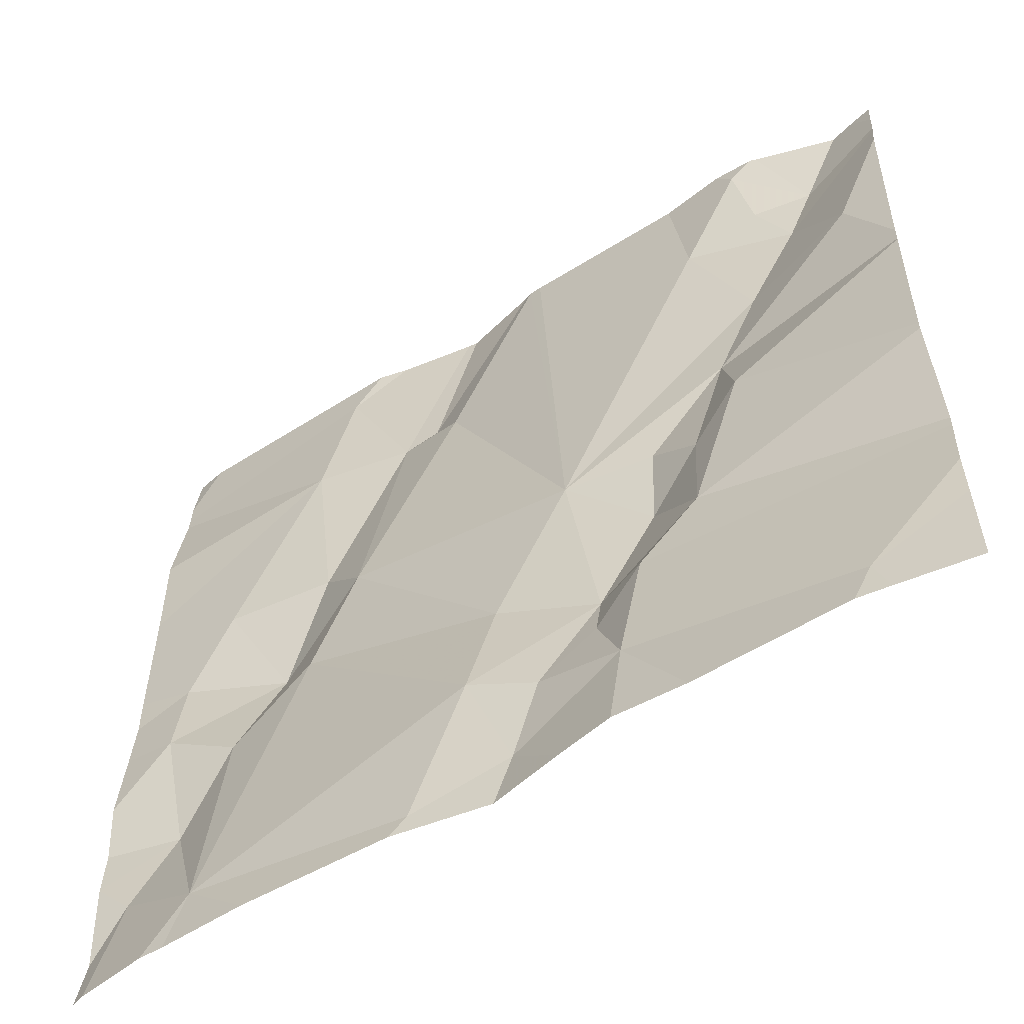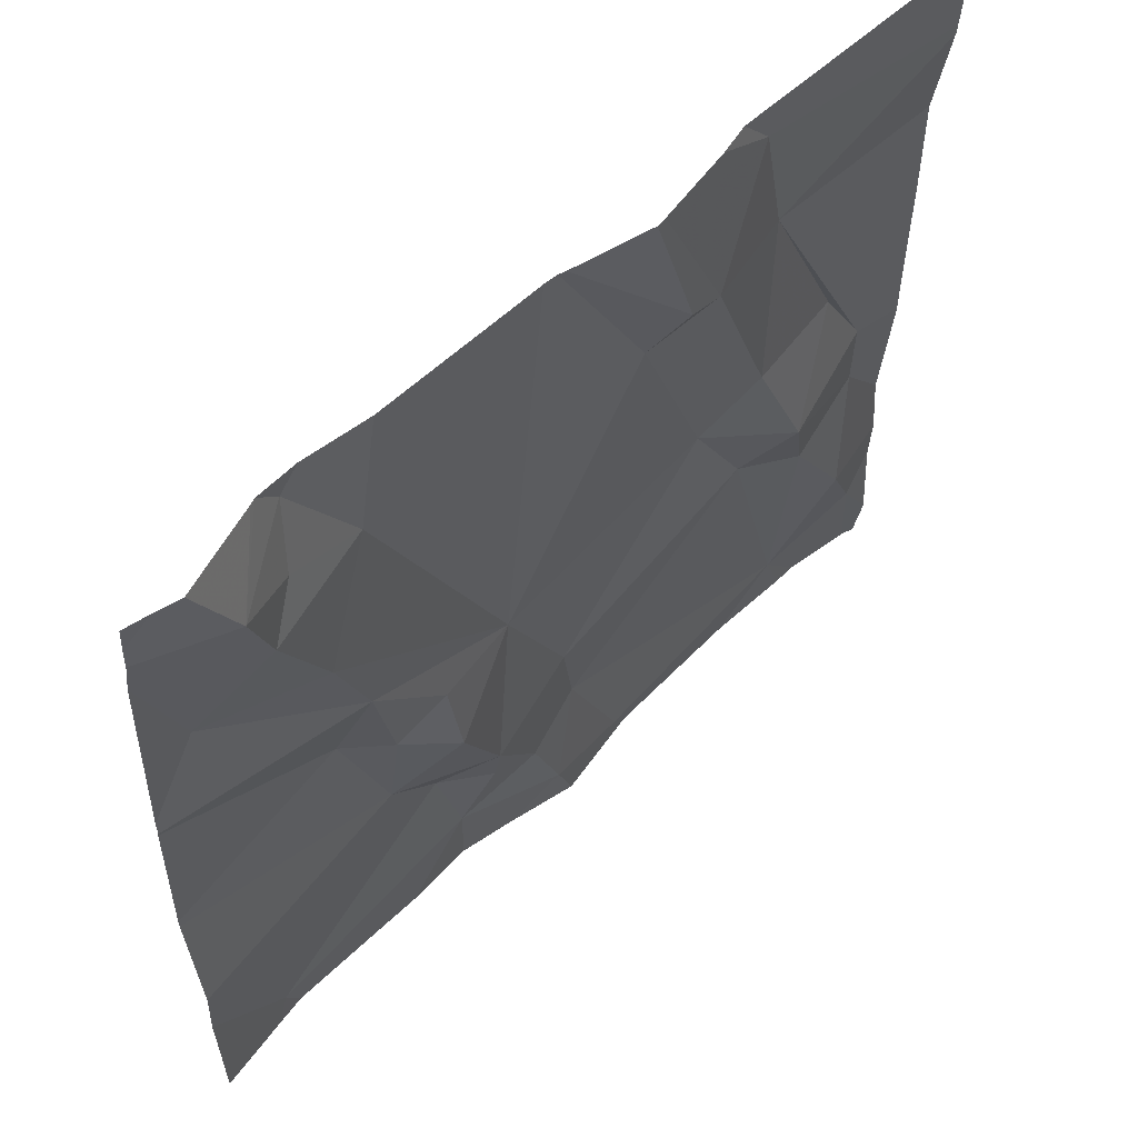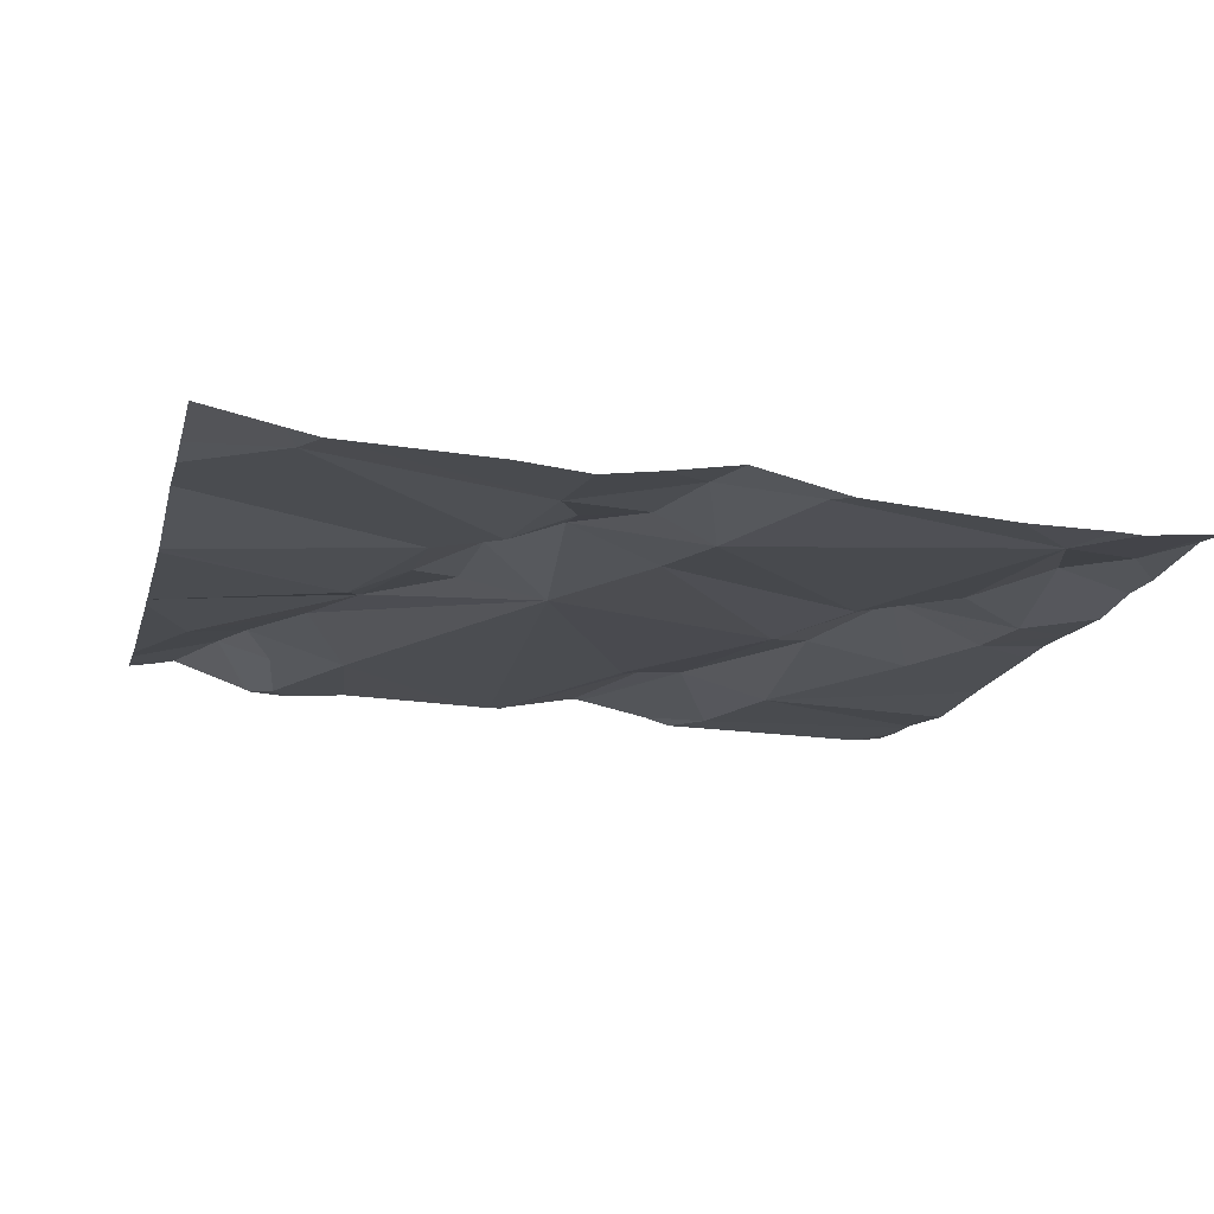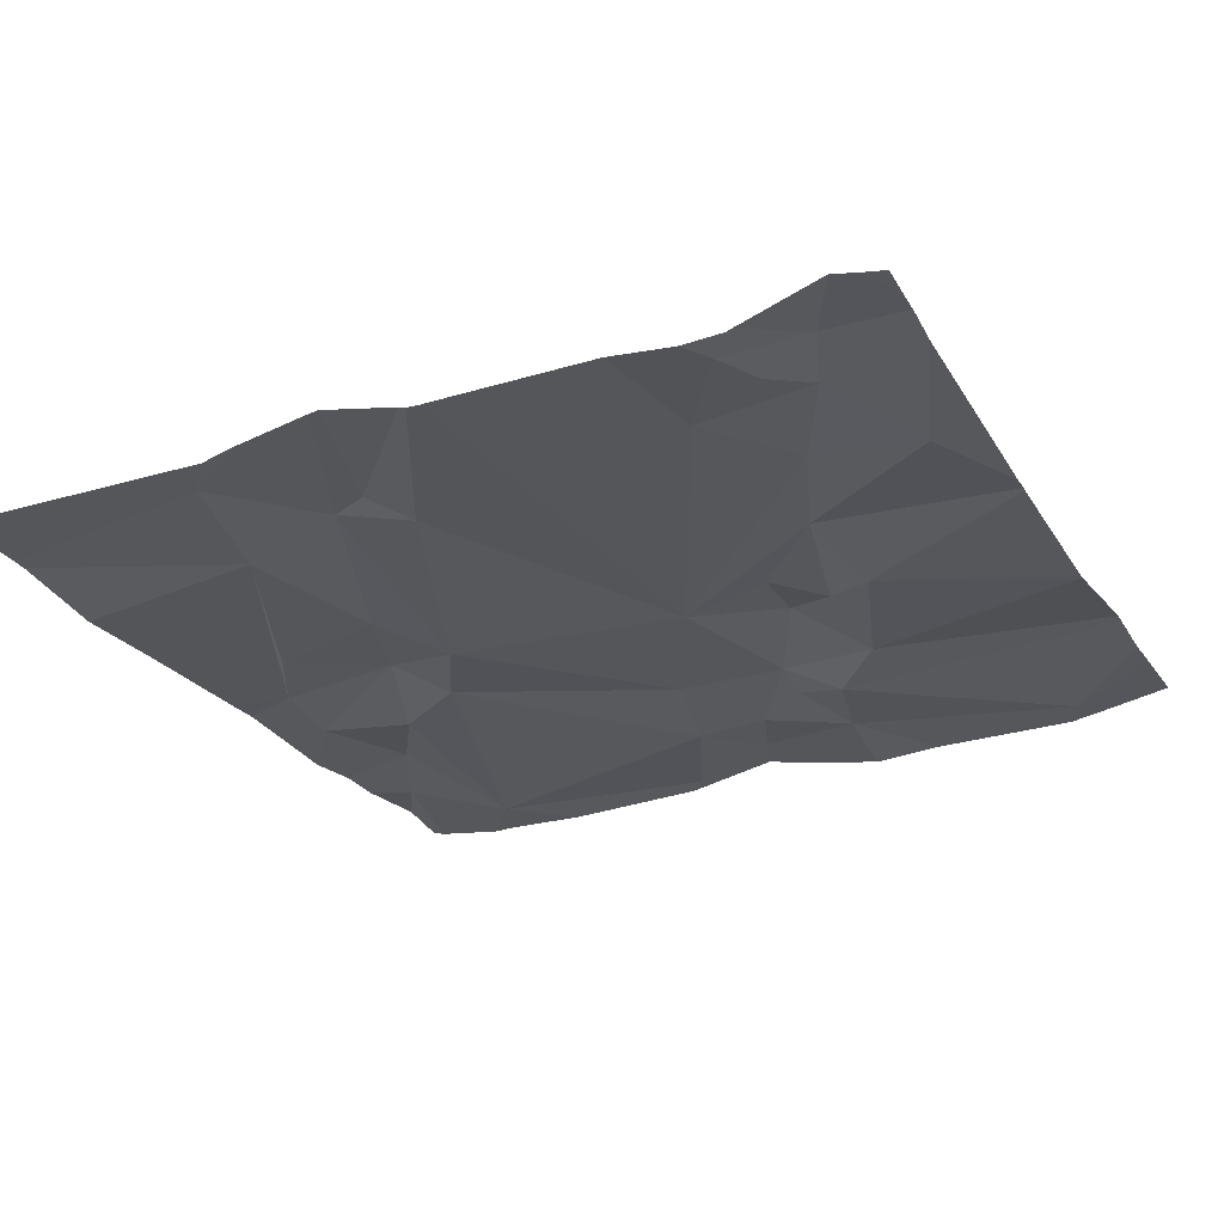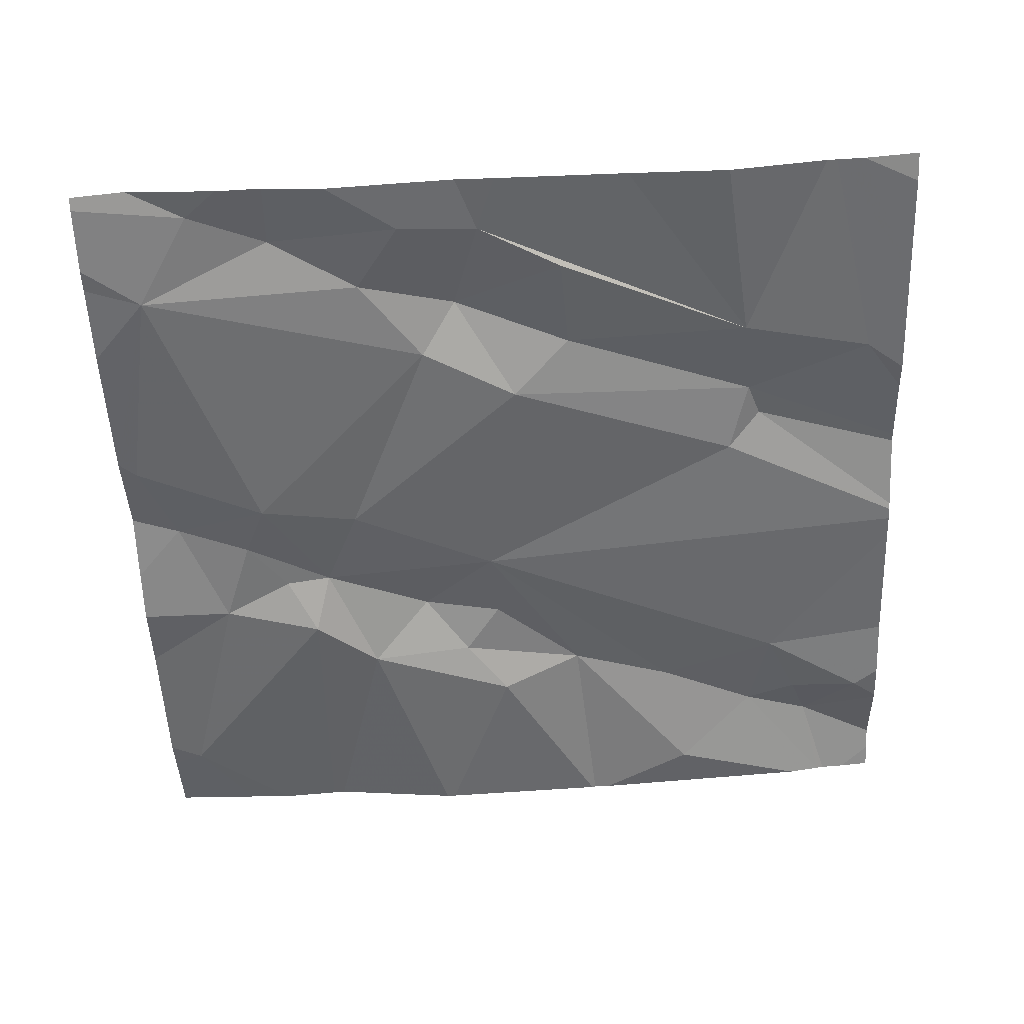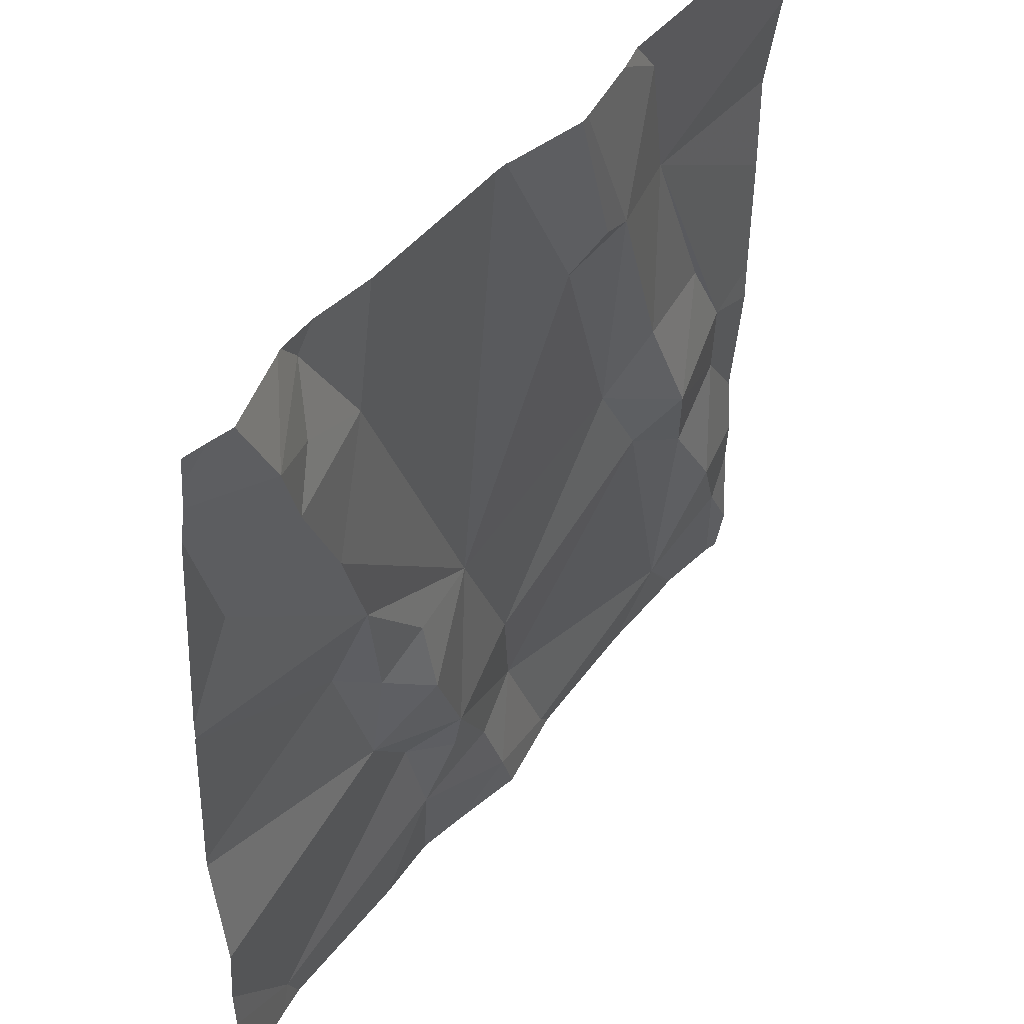
<metadata>
{"format":"obj","ext":"obj","renderer":"f3d","projection":"perspective","resolution":1024,"background":"white","views":[{"elev":-57.1,"azim":-145.2,"up":"+Y"},{"elev":58.3,"azim":-42.6,"up":"+Y"},{"elev":-17.1,"azim":-13.6,"up":"+Z"},{"elev":-23.3,"azim":-154.8,"up":"+Z"},{"elev":-54.4,"azim":92.3,"up":"+Z"},{"elev":46.2,"azim":-52.4,"up":"+Y"}]}
</metadata>
<code>
v -72.07 289.7 500.8
v -71.73 288.7 500.8
v -71.4 288.8 500.7
v -71.27 289.1 500.8
v -71.78 289.7 500.8
v -72.02 289.2 500.8
v -71.97 289 500.8
v -71.63 288.7 500.7
v -71.27 288.7 500.7
v -72.08 289.7 500.8
v -72.03 289.7 500.8
v -71.65 288.7 500.8
v -71.75 288.8 500.8
v -71.91 289.2 500.8
v -71.82 289.2 500.8
v -71.9 289.1 500.8
v -71.76 289.7 500.8
v -71.38 289.3 500.8
v -71.44 289.1 500.8
v -71.5 289.3 500.8
v -71.3 288.8 500.8
v -71.35 288.9 500.8
v -71.76 289.7 500.8
v -71.27 288.9 500.8
v -71.28 288.7 500.7
v -71.41 289 500.8
v -71.5 289.1 500.8
v -71.62 289.5 500.8
v -71.58 289.5 500.8
v -71.66 289.5 500.8
v -71.56 289.2 500.8
v -71.74 289 500.8
v -71.66 288.7 500.8
v -71.48 289.5 500.8
v -72.05 289.6 500.8
v -71.84 289 500.8
v -71.88 288.8 500.8
v -71.9 288.9 500.8
v -71.84 288.9 500.8
v -72 289.3 500.8
v -72.12 289.6 500.8
v -72.06 289.6 500.8
v -71.71 288.9 500.8
v -71.78 288.9 500.8
v -71.96 289.1 500.8
v -71.98 289.5 500.8
v -72.1 289.5 500.8
v -72.19 289.7 500.8
v -71.27 288.9 500.8
v -71.81 289.7 500.8
v -71.66 289.7 500.8
v -72.12 288.8 500.8
v -71.32 289.1 500.8
v -71.33 289.2 500.8
v -72.14 288.7 500.8
v -71.38 288.7 500.7
v -72.04 289.4 500.8
v -72.17 289.4 500.8
v -71.36 288.7 500.7
v -71.51 289.6 500.8
v -72.22 289.1 500.8
v -72.22 289.1 500.8
v -72.22 289.6 500.8
v -72.22 288.9 500.8
v -72.22 288.9 500.8
v -72.22 289.3 500.8
v -71.67 289.7 500.8
v -72.22 288.8 500.8
v -72.22 288.9 500.8
v -72.22 289.6 500.8
v -72.22 289.6 500.8
v -72.22 289.3 500.8
v -72.22 289.3 500.8
v -72.22 289.6 500.8
v -71.27 289.1 500.8
v -71.27 288.8 500.8
v -71.27 289.2 500.8
v -71.27 289.3 500.8
v -71.27 289.6 500.8
v -71.27 289.6 500.8
v -71.27 289 500.7
v -71.27 289.6 500.8
v -71.27 289.6 500.8
v -71.27 289.5 500.8
v -72.11 288.7 500.8
v -71.94 288.7 500.8
v -71.87 288.7 500.8
v -71.47 288.7 500.7
v -71.81 288.7 500.8
v -71.36 288.7 500.7
v -72.18 288.7 500.8
v -72.22 288.7 500.8
v -71.28 288.7 500.7
v -71.96 289.7 500.8
v -71.58 289.7 500.8
v -71.55 289.7 500.8
v -72.17 289.7 500.8
v -72.22 289.7 500.8
v -71.3 289.7 500.8
v -71.43 289.7 500.8
v -71.27 289.7 500.8
v -71.46 289.7 500.8
f 61 6 62
f 95 60 96
f 33 13 2
f 15 14 16
f 19 18 20
f 21 3 59
f 22 21 49
f 27 26 19
f 29 28 30
f 3 21 22
f 30 28 23
f 27 31 32
f 34 29 20
f 15 36 32
f 78 34 77
f 38 37 39
f 40 14 15
f 35 41 42
f 41 35 1
f 13 43 44
f 45 6 7
f 15 30 17
f 38 7 64
f 45 7 16
f 42 46 35
f 46 42 47
f 29 30 31
f 13 44 37
f 77 54 75
f 94 46 50
f 91 68 92
f 36 15 16
f 14 40 45
f 54 53 4
f 27 19 31
f 26 53 19
f 39 37 44
f 88 3 8
f 26 3 22
f 19 53 54
f 53 26 22
f 7 38 36
f 52 38 65
f 37 38 52
f 3 12 8
f 13 12 43
f 51 29 60
f 37 52 85
f 15 31 30
f 39 36 38
f 47 57 46
f 19 20 31
f 70 47 71
f 31 20 29
f 19 54 18
f 20 18 34
f 57 15 46
f 57 40 15
f 46 15 5
f 34 54 77
f 29 34 60
f 87 37 86
f 67 29 51
f 80 79 100
f 43 12 3
f 57 47 58
f 86 37 85
f 3 27 43
f 27 32 43
f 36 39 44
f 31 15 32
f 44 43 36
f 66 40 73
f 40 6 45
f 51 60 95
f 76 21 25
f 43 32 36
f 82 34 83
f 53 22 24
f 40 58 72
f 11 46 94
f 14 45 16
f 13 37 87
f 16 7 36
f 26 27 3
f 50 46 5
f 58 40 57
f 85 52 55
f 34 18 54
f 55 52 91
f 80 60 82
f 47 42 41
f 71 41 74
f 48 41 97
f 61 7 6
f 5 15 17
f 9 76 25
f 62 6 66
f 75 54 4
f 4 53 81
f 64 7 61
f 65 38 64
f 25 21 93
f 24 22 49
f 66 6 40
f 10 41 1
f 49 21 76
f 68 52 69
f 69 52 65
f 2 13 89
f 70 58 47
f 11 35 46
f 71 47 41
f 72 58 70
f 33 12 13
f 73 40 72
f 1 35 11
f 74 41 63
f 8 12 33
f 96 80 102
f 17 30 23
f 81 53 24
f 82 60 34
f 59 3 90
f 56 3 88
f 83 34 84
f 84 34 78
f 23 28 67
f 89 13 87
f 90 3 56
f 67 28 29
f 91 52 68
f 48 63 41
f 93 21 59
f 96 60 80
f 97 41 10
f 98 63 48
f 99 79 101
f 100 79 99
f 102 80 100

</code>
